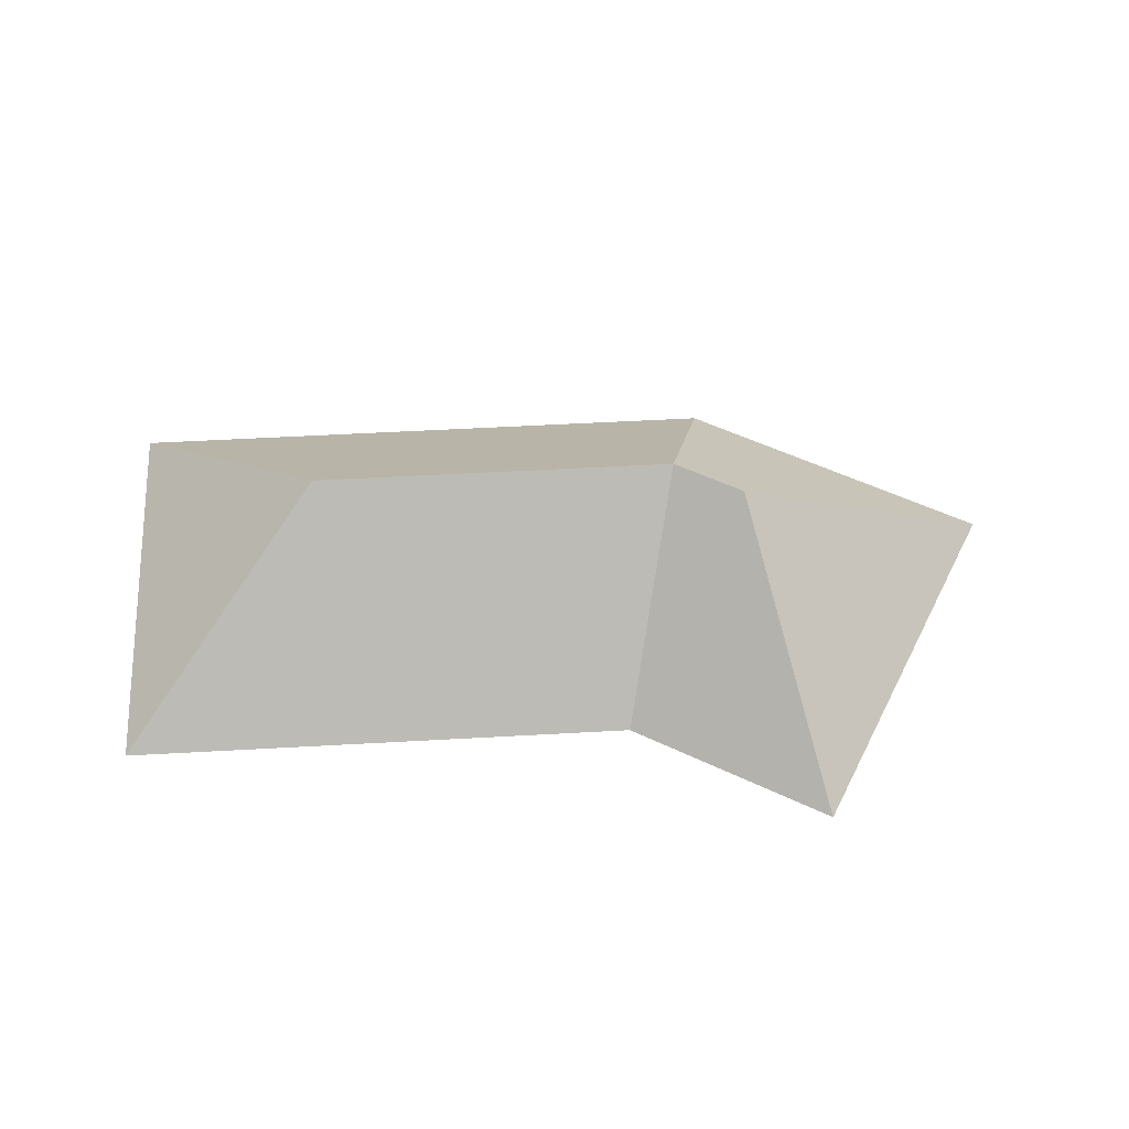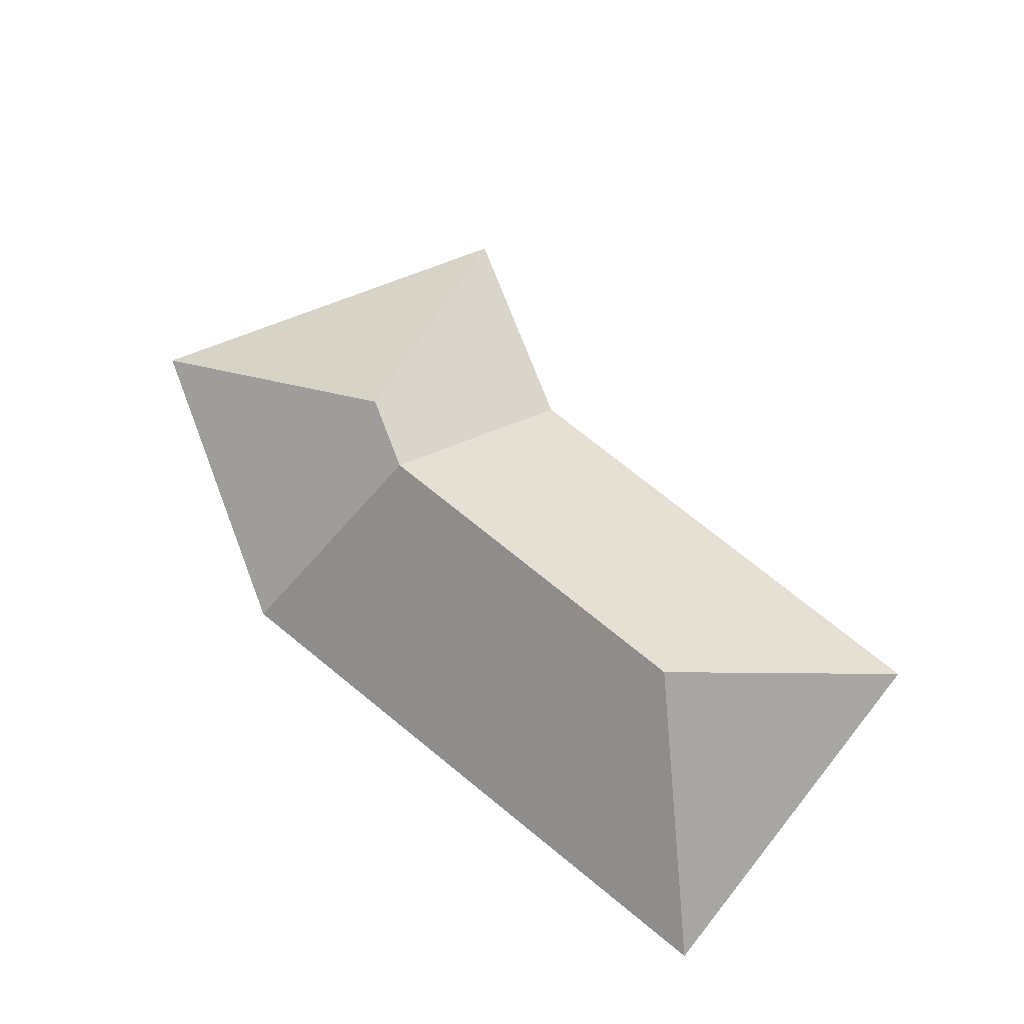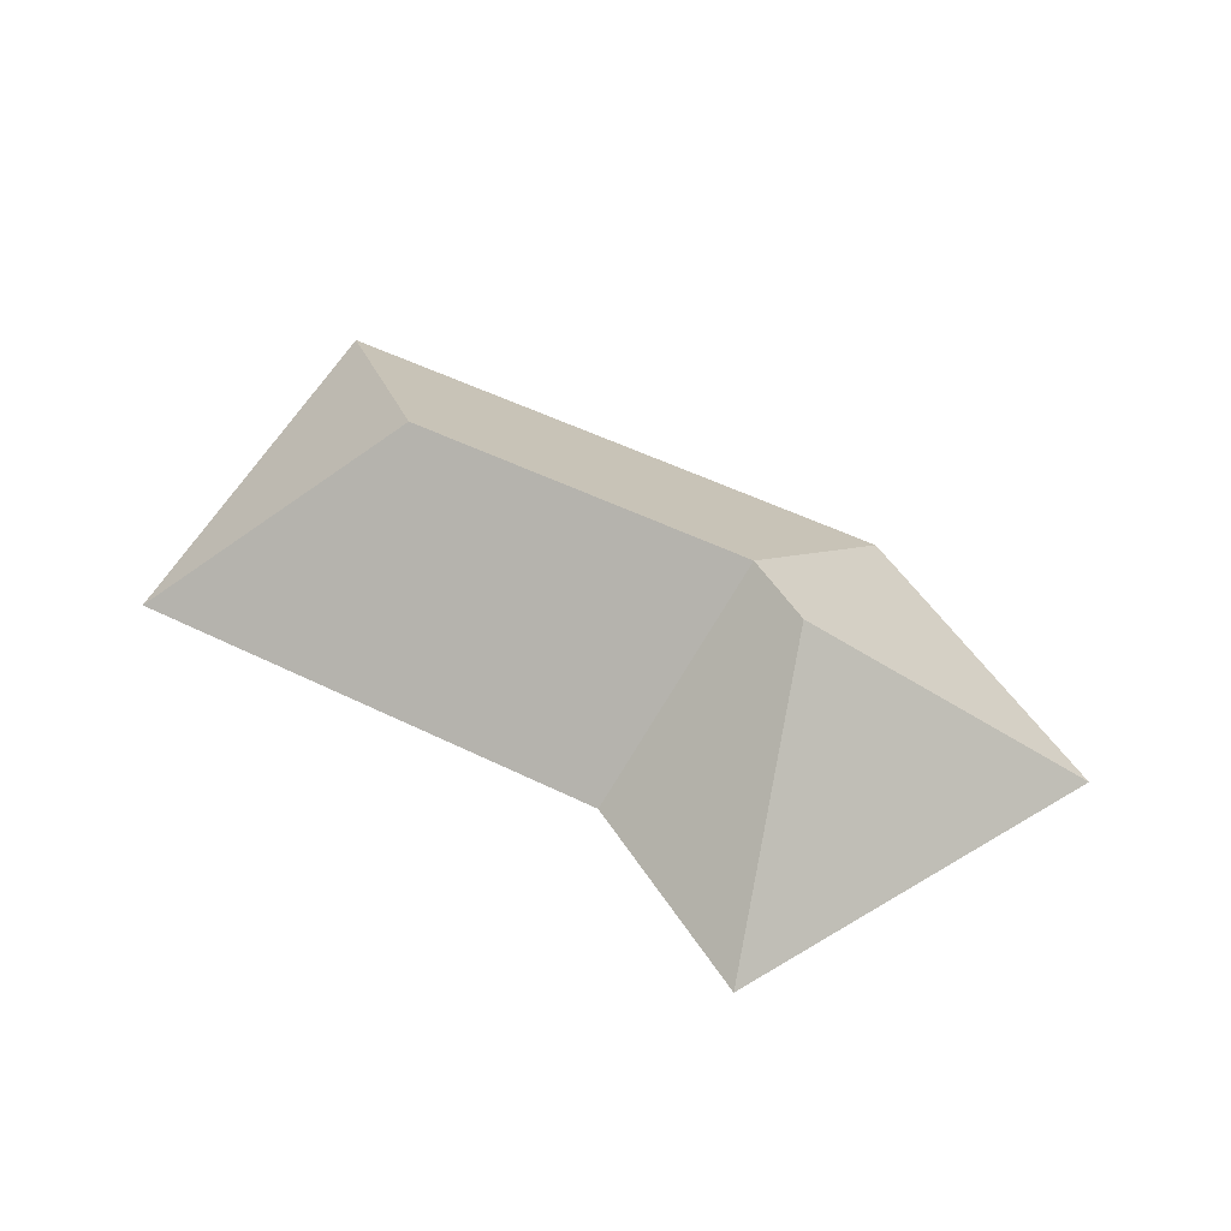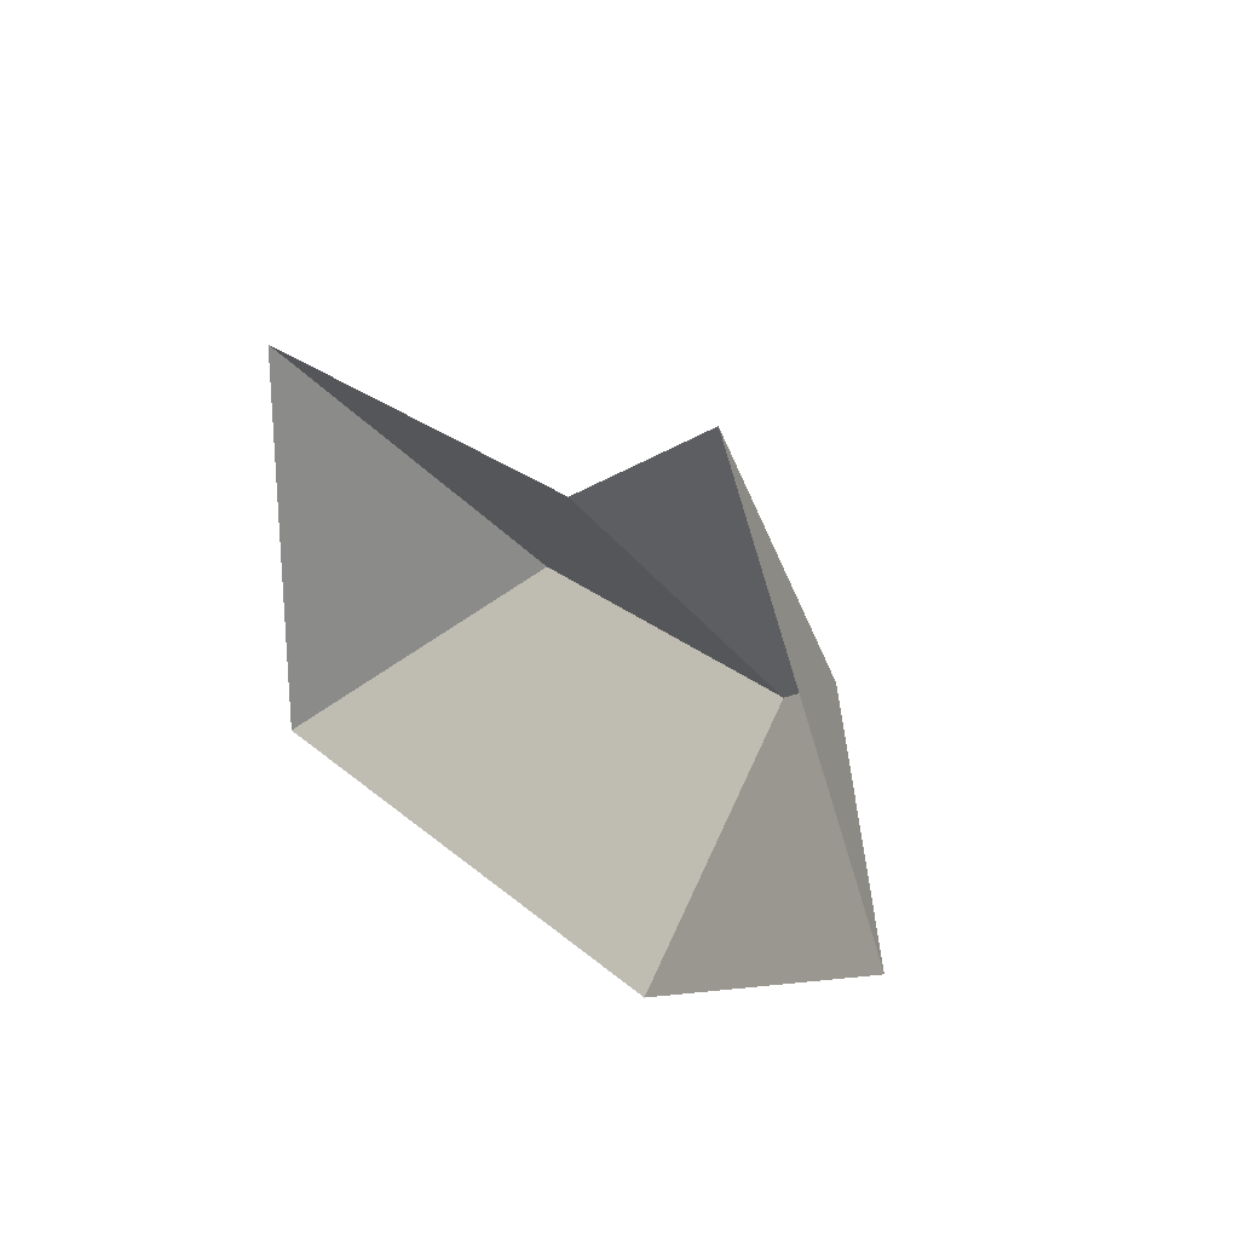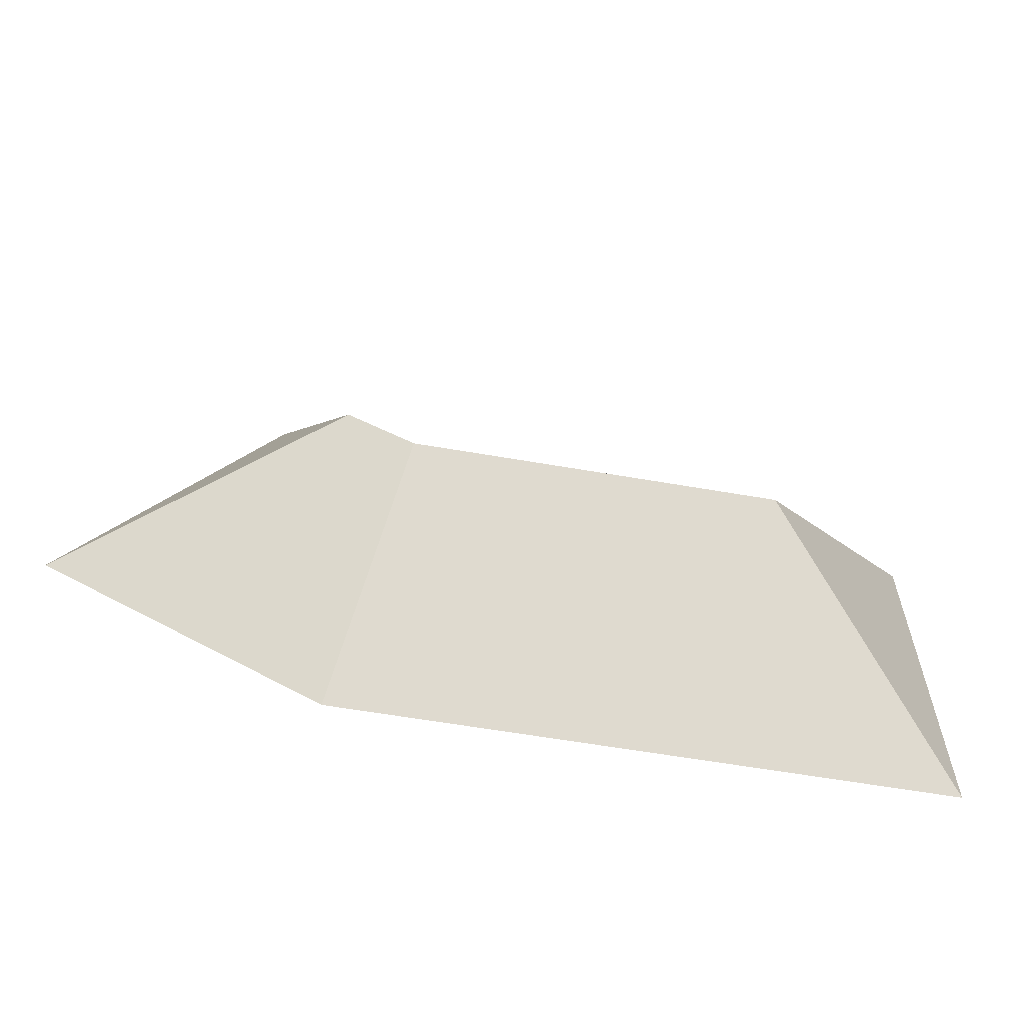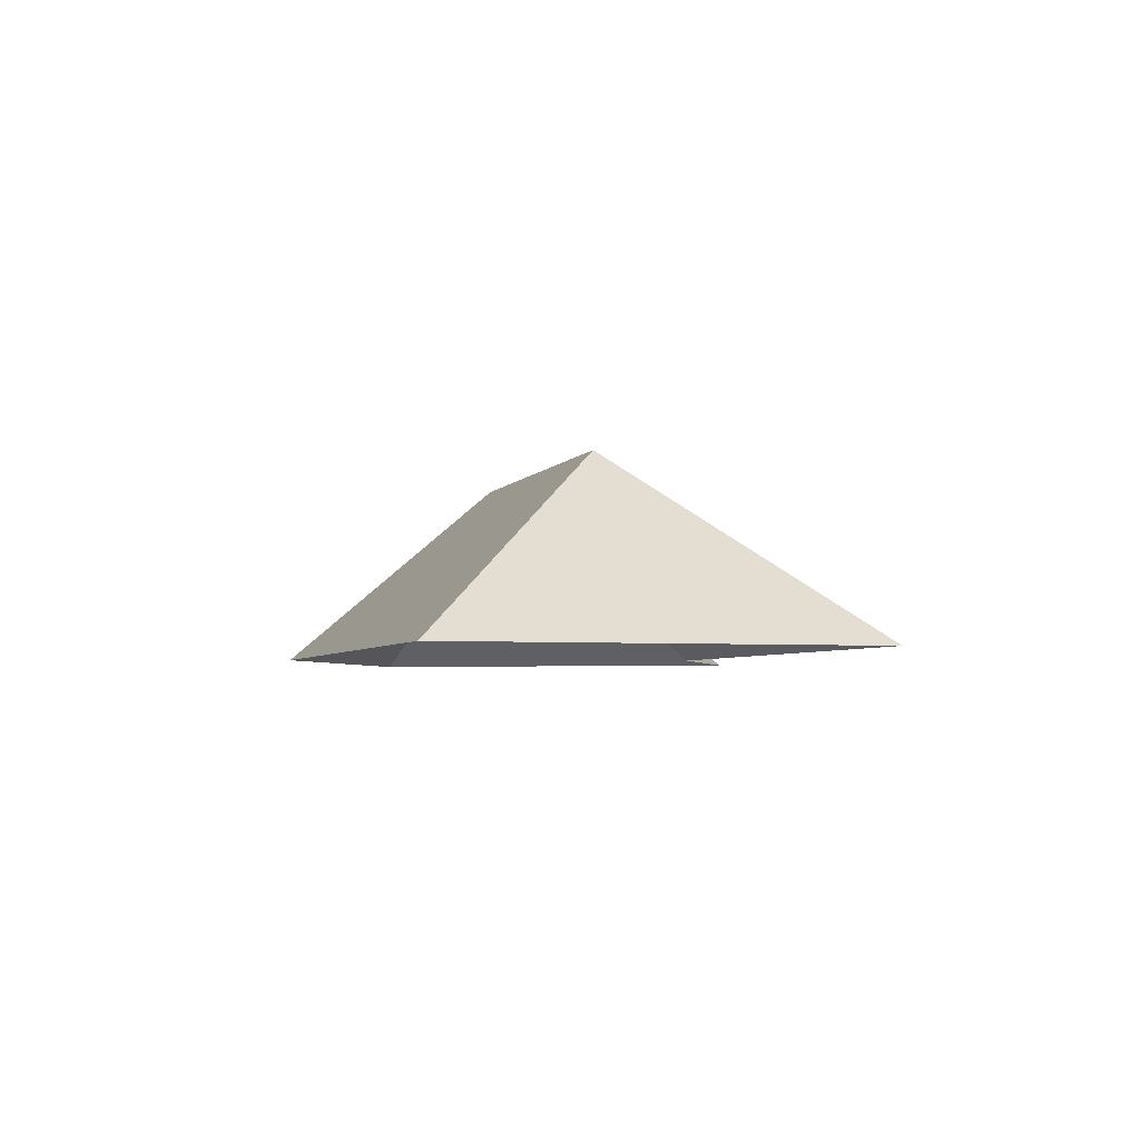
<metadata>
{"format":"obj","ext":"obj","renderer":"f3d","projection":"perspective","resolution":1024,"background":"white","views":[{"elev":54.7,"azim":-3.5,"up":"+Y"},{"elev":75.0,"azim":-141.3,"up":"+Y"},{"elev":53.8,"azim":27.3,"up":"+Y"},{"elev":23.2,"azim":55.1,"up":"+Z"},{"elev":-60.4,"azim":170.0,"up":"+Z"},{"elev":-4.0,"azim":-107.0,"up":"+Y"}]}
</metadata>
<code>
o BK39_500_014032_0027_roof
v 17.76 75 -55.07
v 18.12 75 -213.6
v 97.56 145 -133.6
v 217.7 75 -54.61
v 239.3 145 -133.3
v 259.1 75 -213
v 265.5 145 -118
v 293.1 75 -10.84
v 372.3 75 -147.3
v 17.76 0 -55.07
v 18.12 0 -213.6
v 259.1 0 -213
v 372.3 0 -147.3
v 293.1 0 -10.84
v 217.7 0 -54.61
f 3 2 1
f 9 8 7
f 4 5 3 1
f 5 7 8 4
f 2 6 5 3
f 6 9 7 5

</code>
